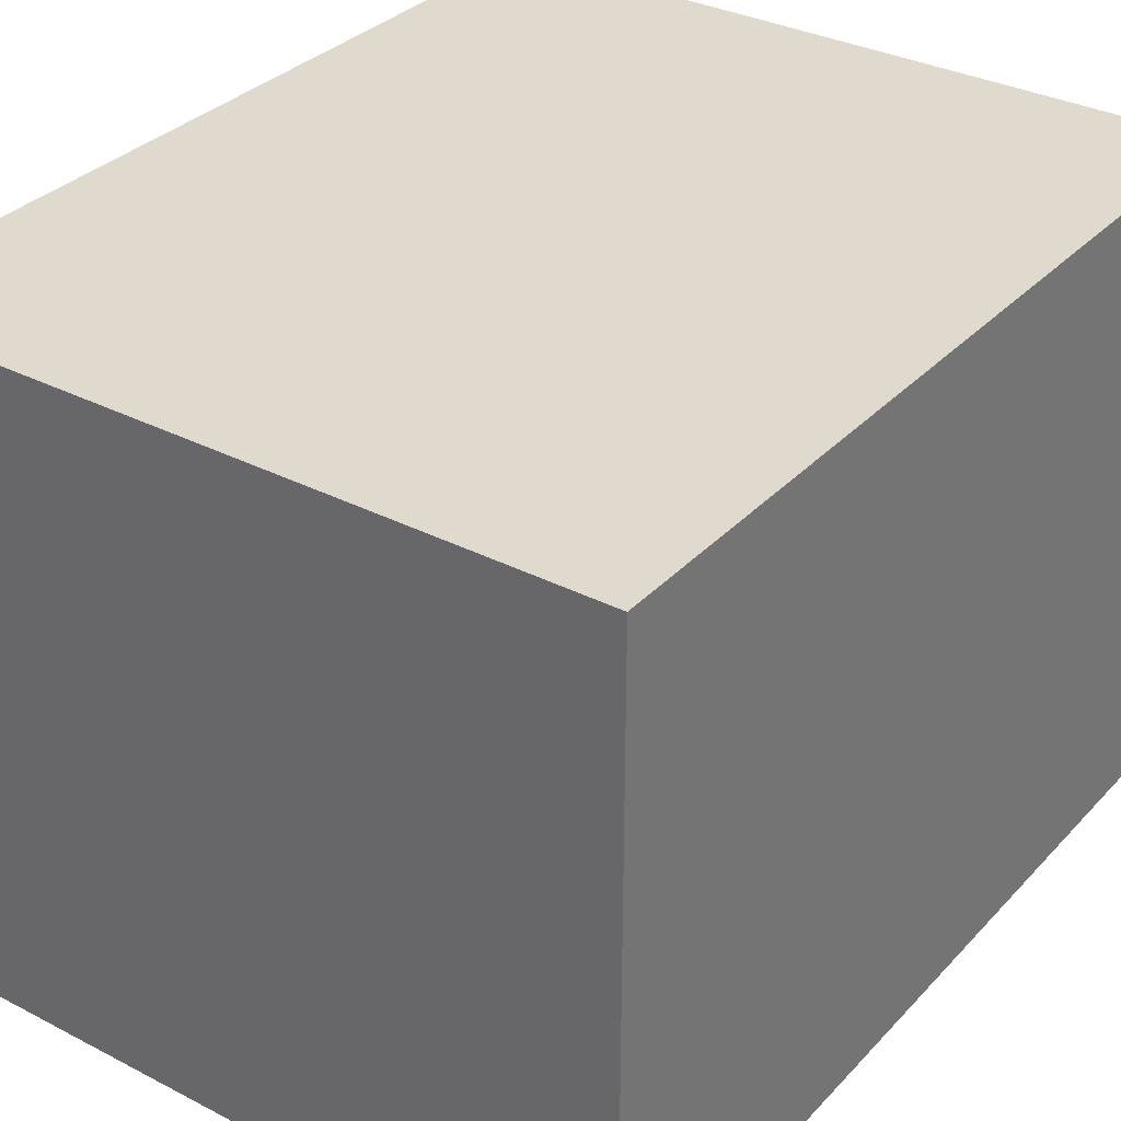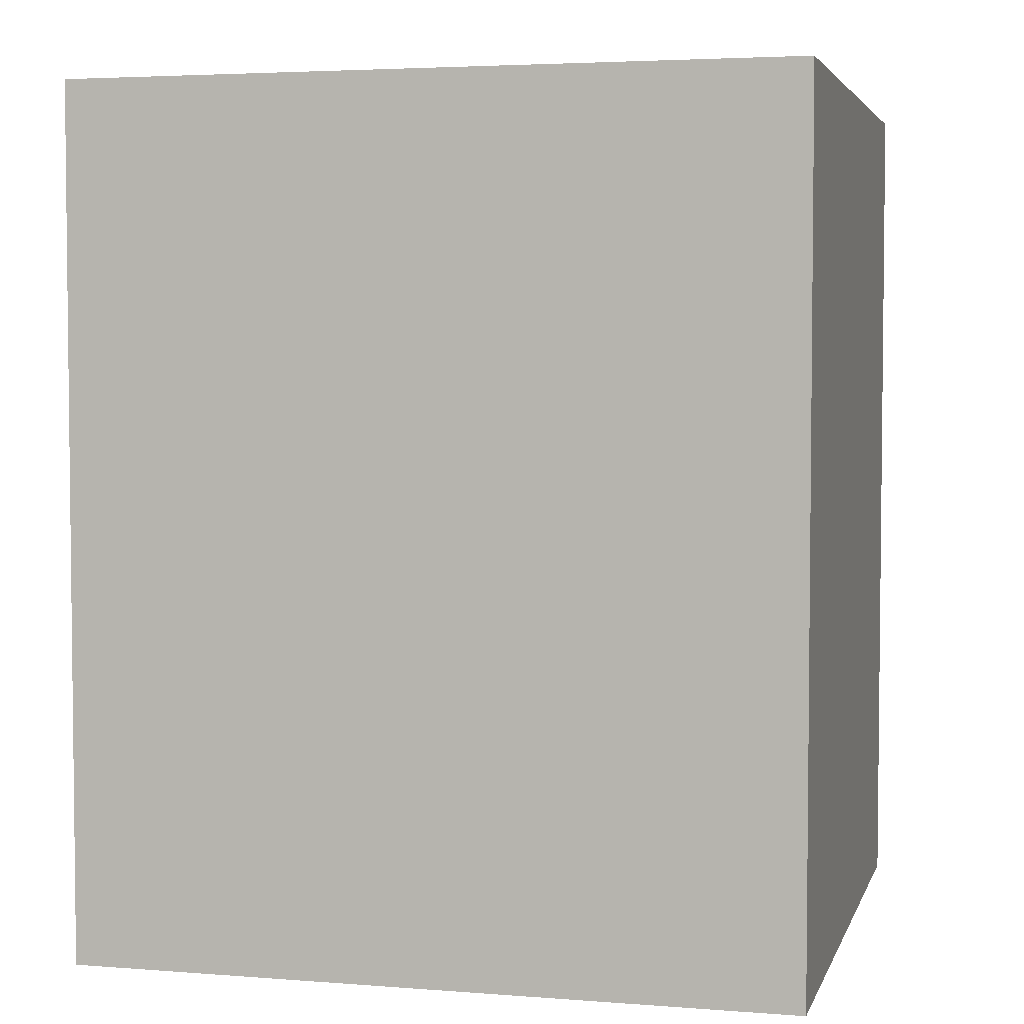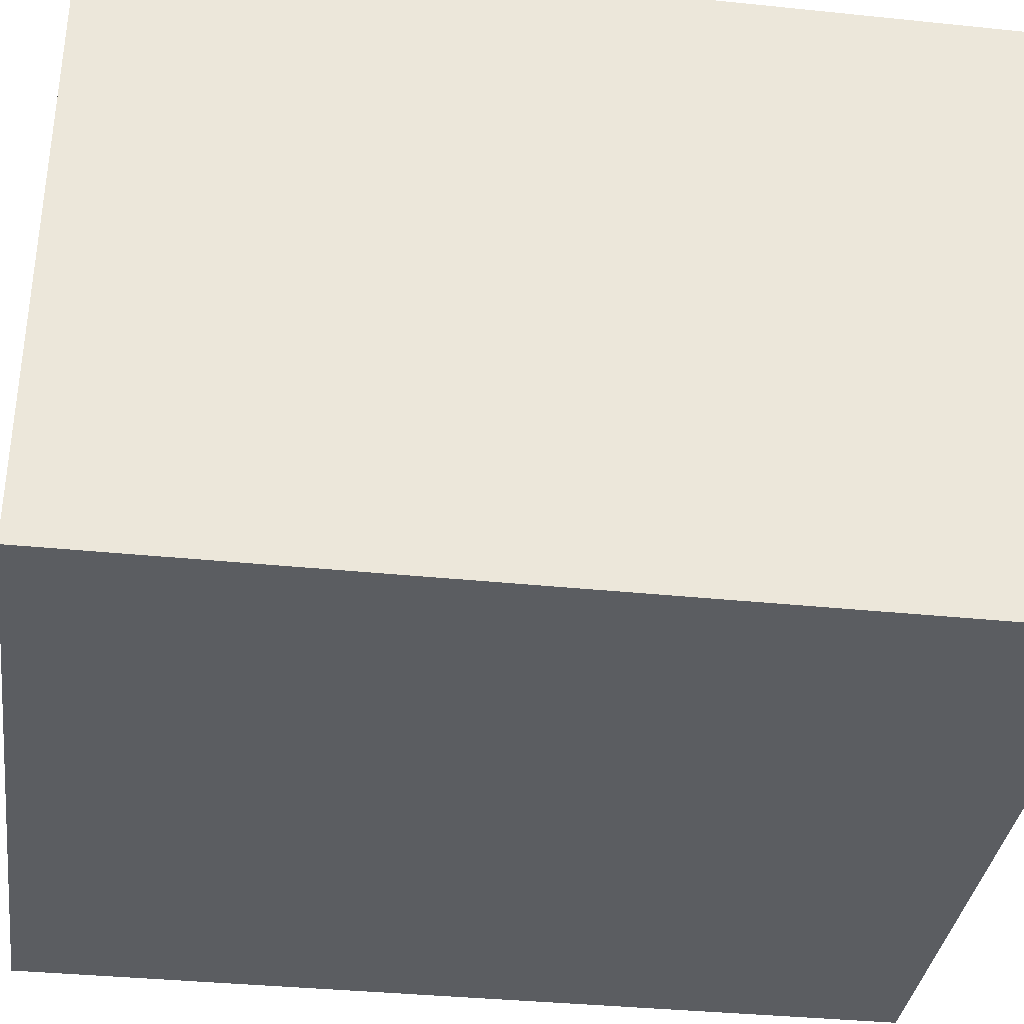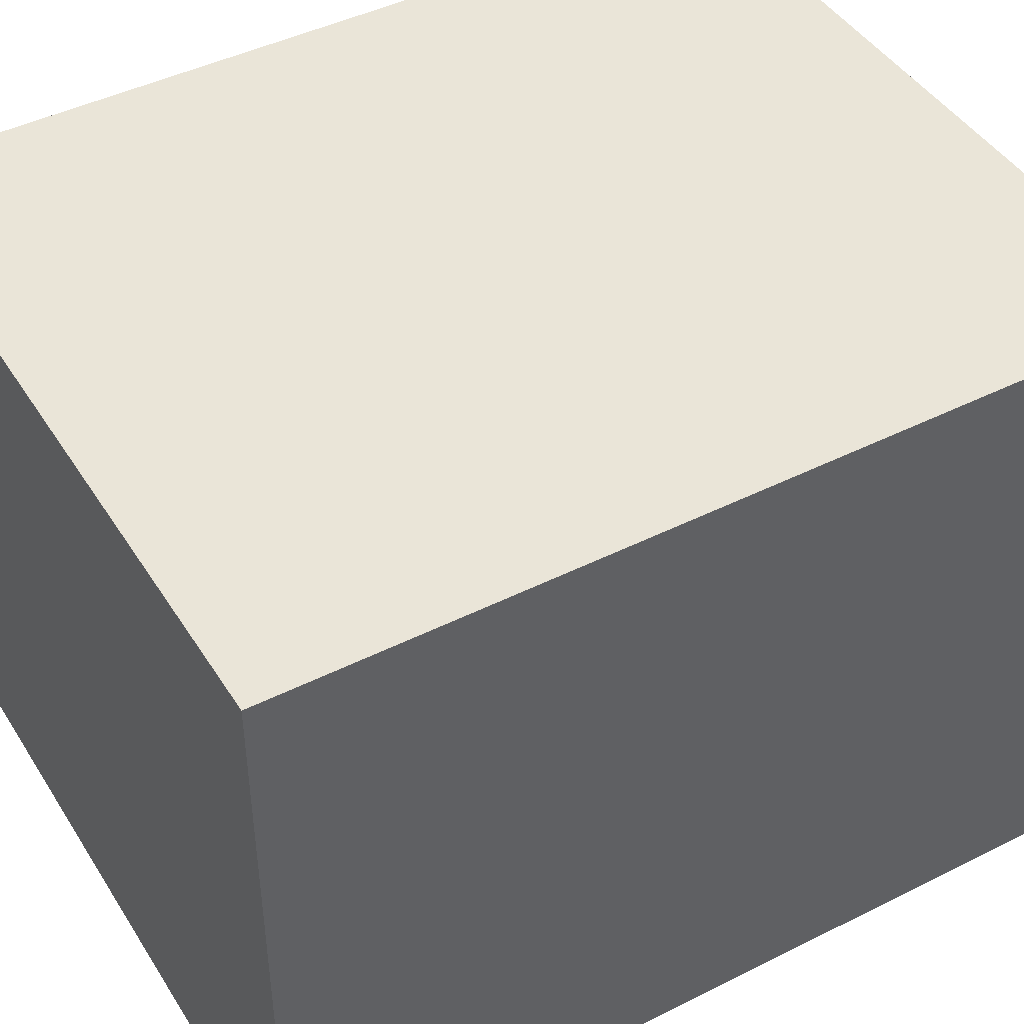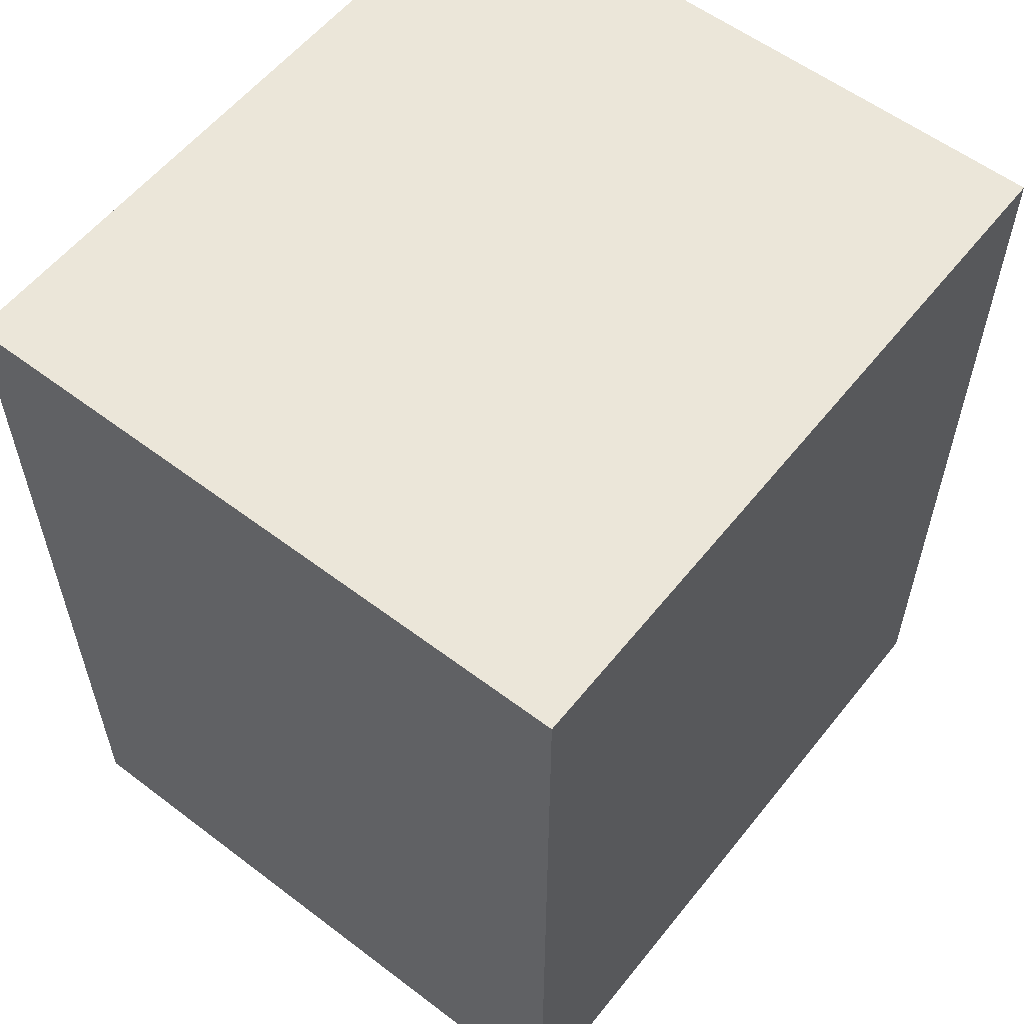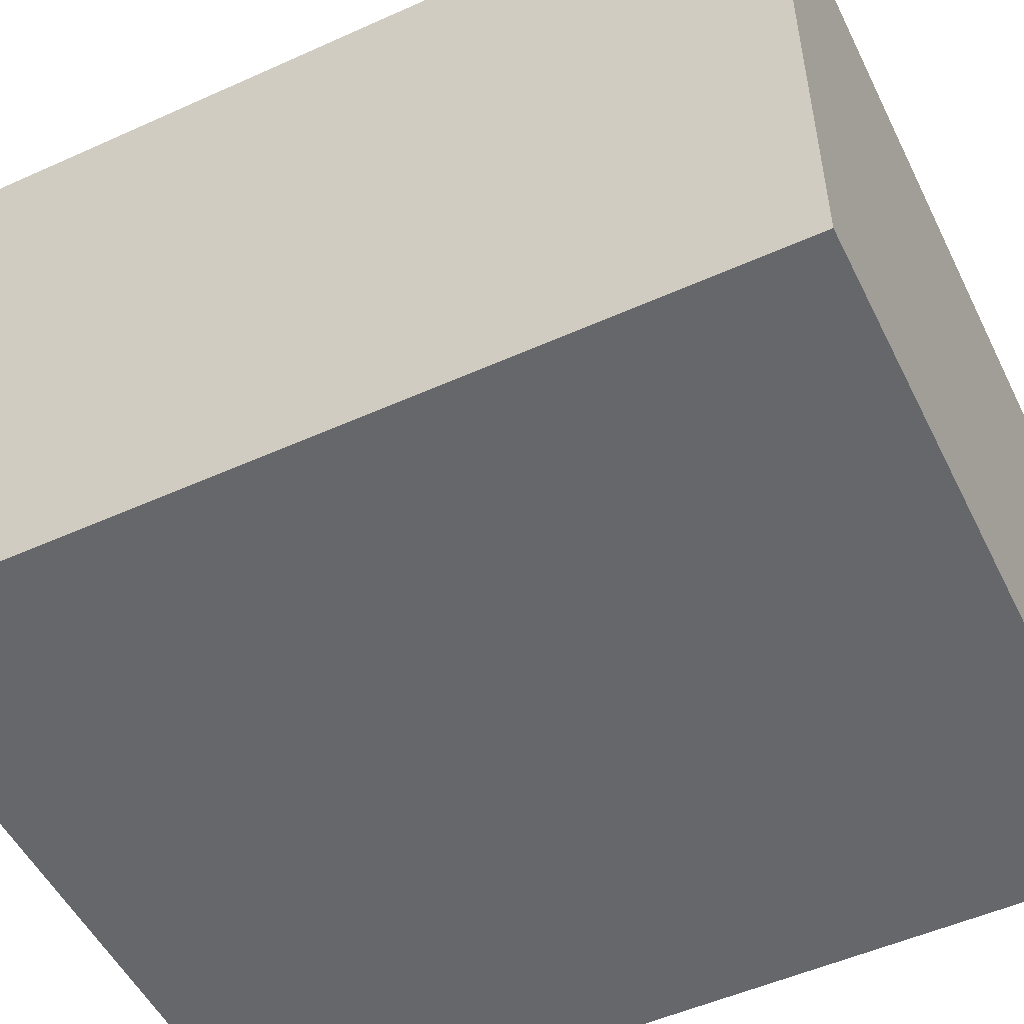
<metadata>
{"format":"obj","ext":"obj","renderer":"f3d","projection":"perspective","resolution":1024,"background":"white","views":[{"elev":32.9,"azim":-144.5,"up":"+Z"},{"elev":3.9,"azim":14.5,"up":"+Y"},{"elev":-35.4,"azim":82.2,"up":"+Z"},{"elev":44.6,"azim":59.7,"up":"+Z"},{"elev":57.4,"azim":-51.8,"up":"+Y"},{"elev":-52.0,"azim":-64.1,"up":"+Z"}]}
</metadata>
<code>
v 0 0 0
v 0 0 4.5
v 0 6 4.5
v 0 6 0
v 5 0 0
v 0 0 0
v 0 6 0
v 5 6 0
v 5 0 4.5
v 5 0 0
v 5 6 0
v 5 6 4.5
v 0 0 4.5
v 5 0 4.5
v 5 6 4.5
v 0 6 4.5
v 0 6 4.5
v 5 6 4.5
v 5 6 0
v 0 6 0
v 5 0 4.5
v 0 0 4.5
v 0 0 0
v 5 0 0
g 46a59630-e2de-11ea-906a-54bf646e7e1f
f 1 2 4
f 4 2 3
g 46b15408-e2de-11ea-8393-54bf646e7e1f
f 5 6 8
f 8 6 7
g 46b941f6-e2de-11ea-921c-54bf646e7e1f
f 9 10 12
f 12 10 11
g 46c04628-e2de-11ea-8d51-54bf646e7e1f
f 13 14 16
f 16 14 15
g 46c80d46-e2de-11ea-9040-54bf646e7e1f
f 18 19 17
f 17 19 20
g 46cf380a-e2de-11ea-8745-54bf646e7e1f
f 21 22 24
f 24 22 23

</code>
